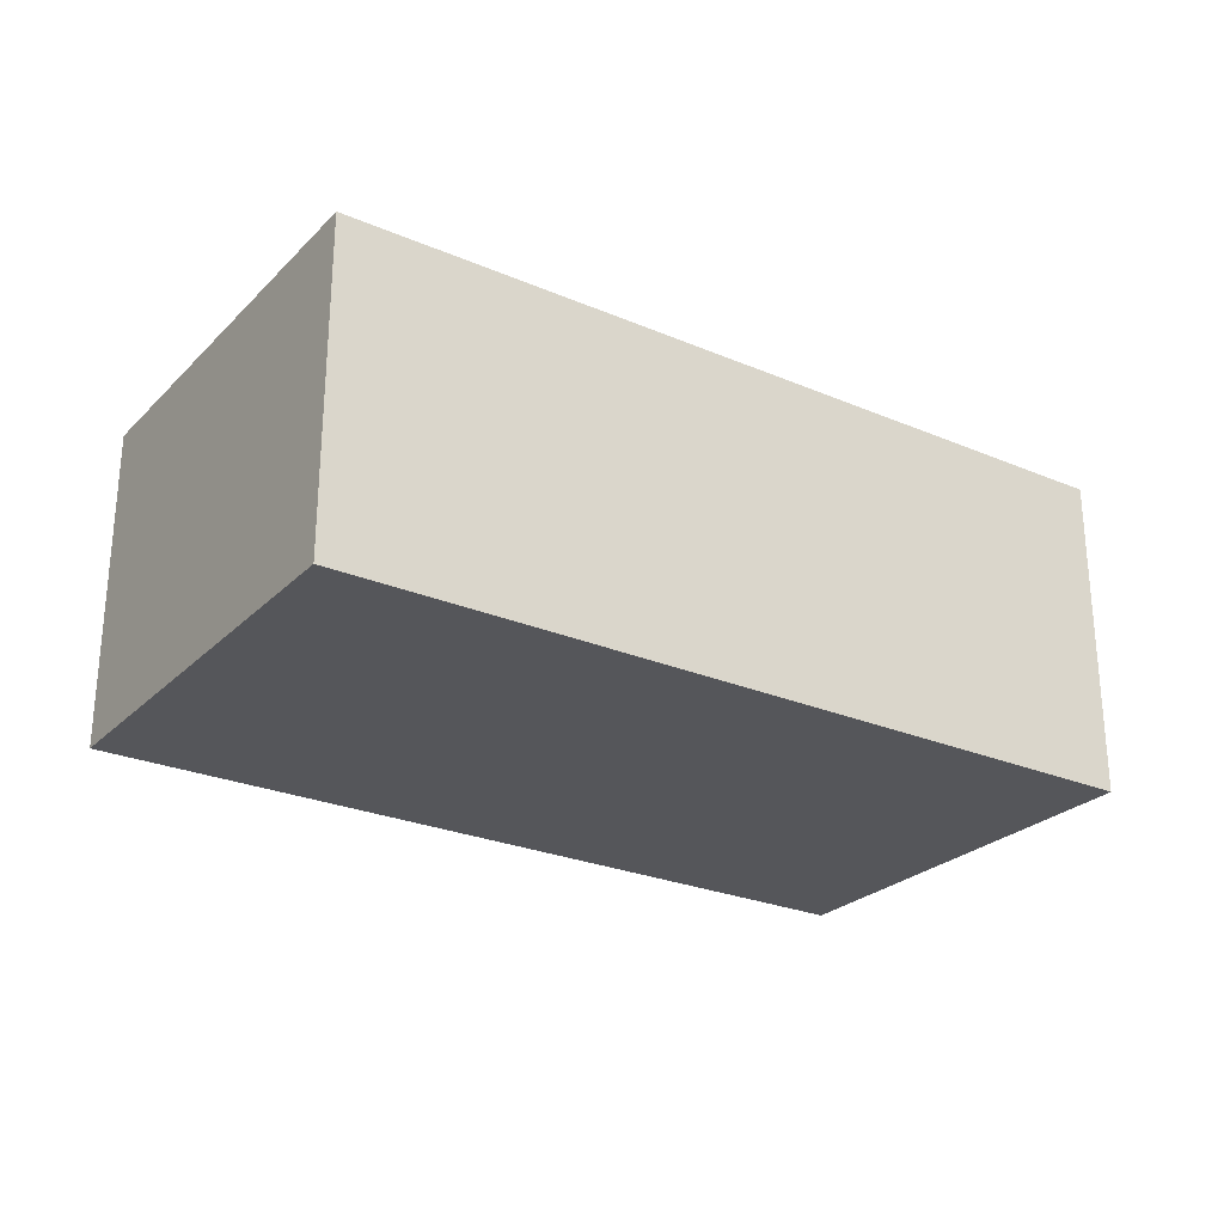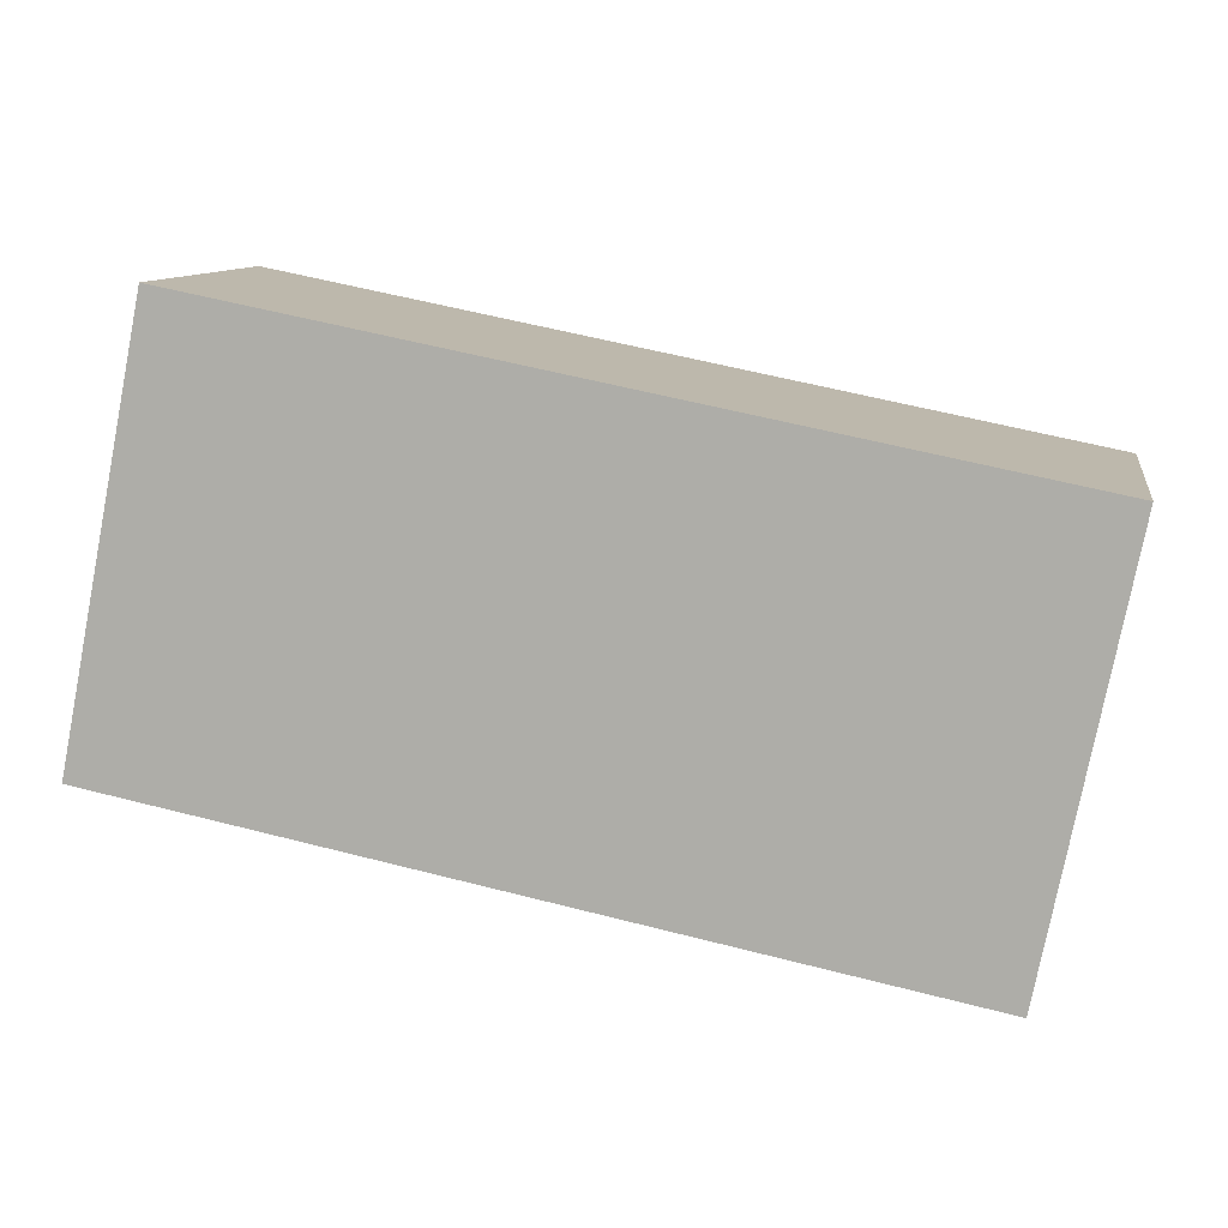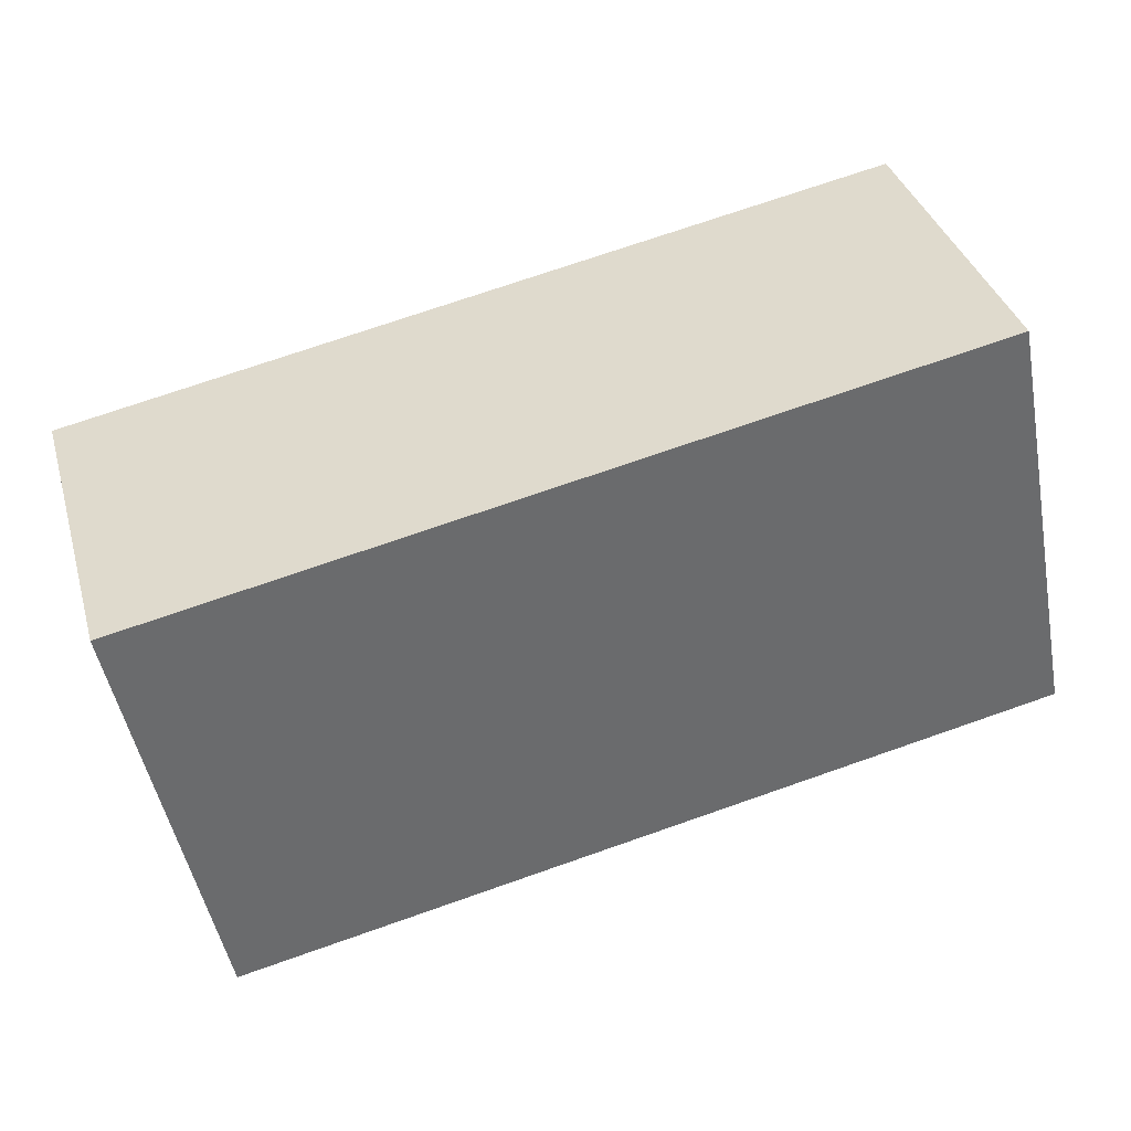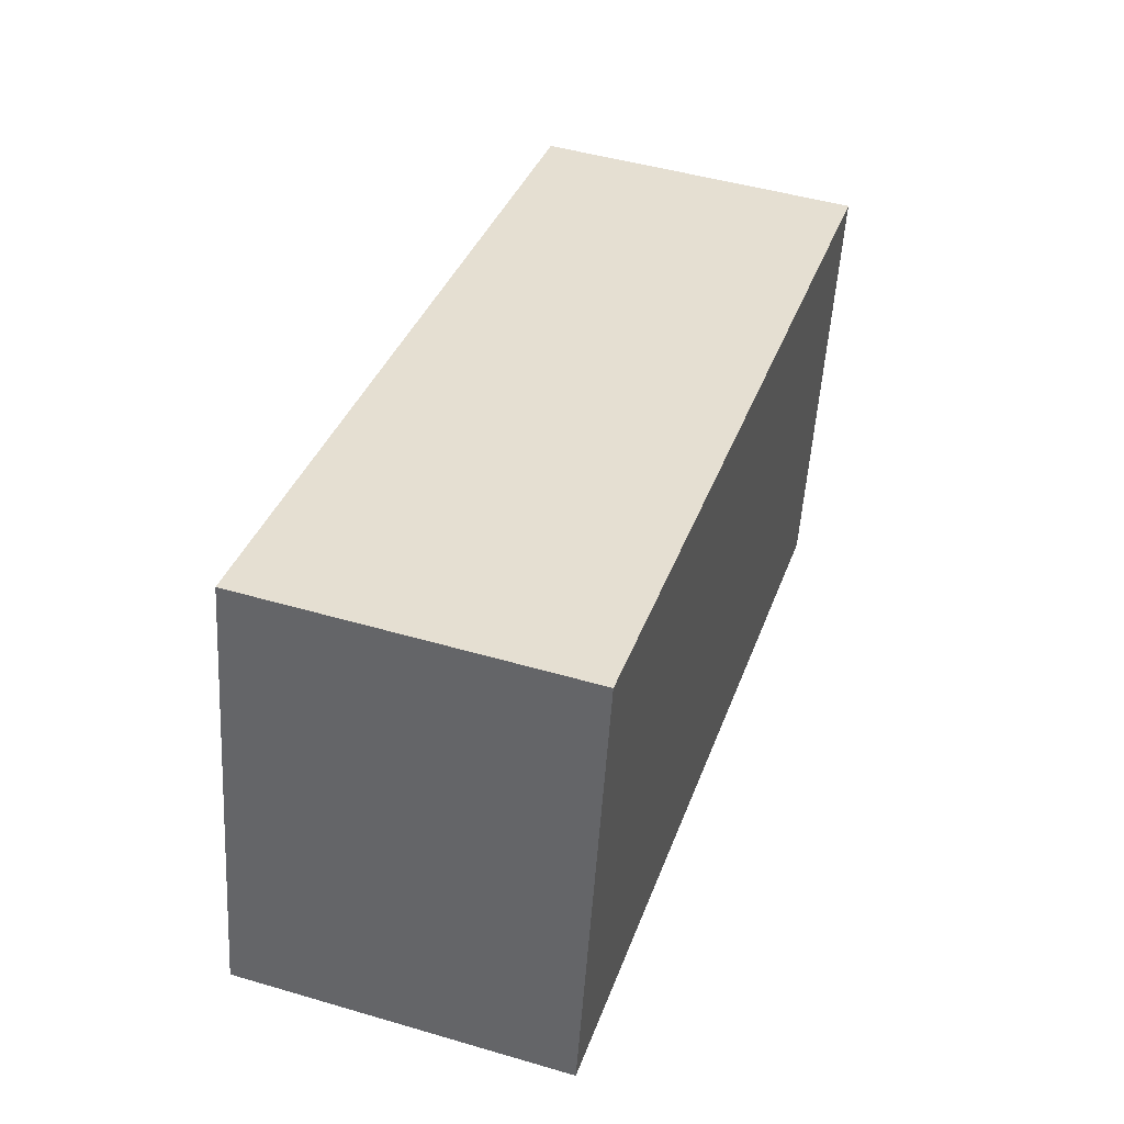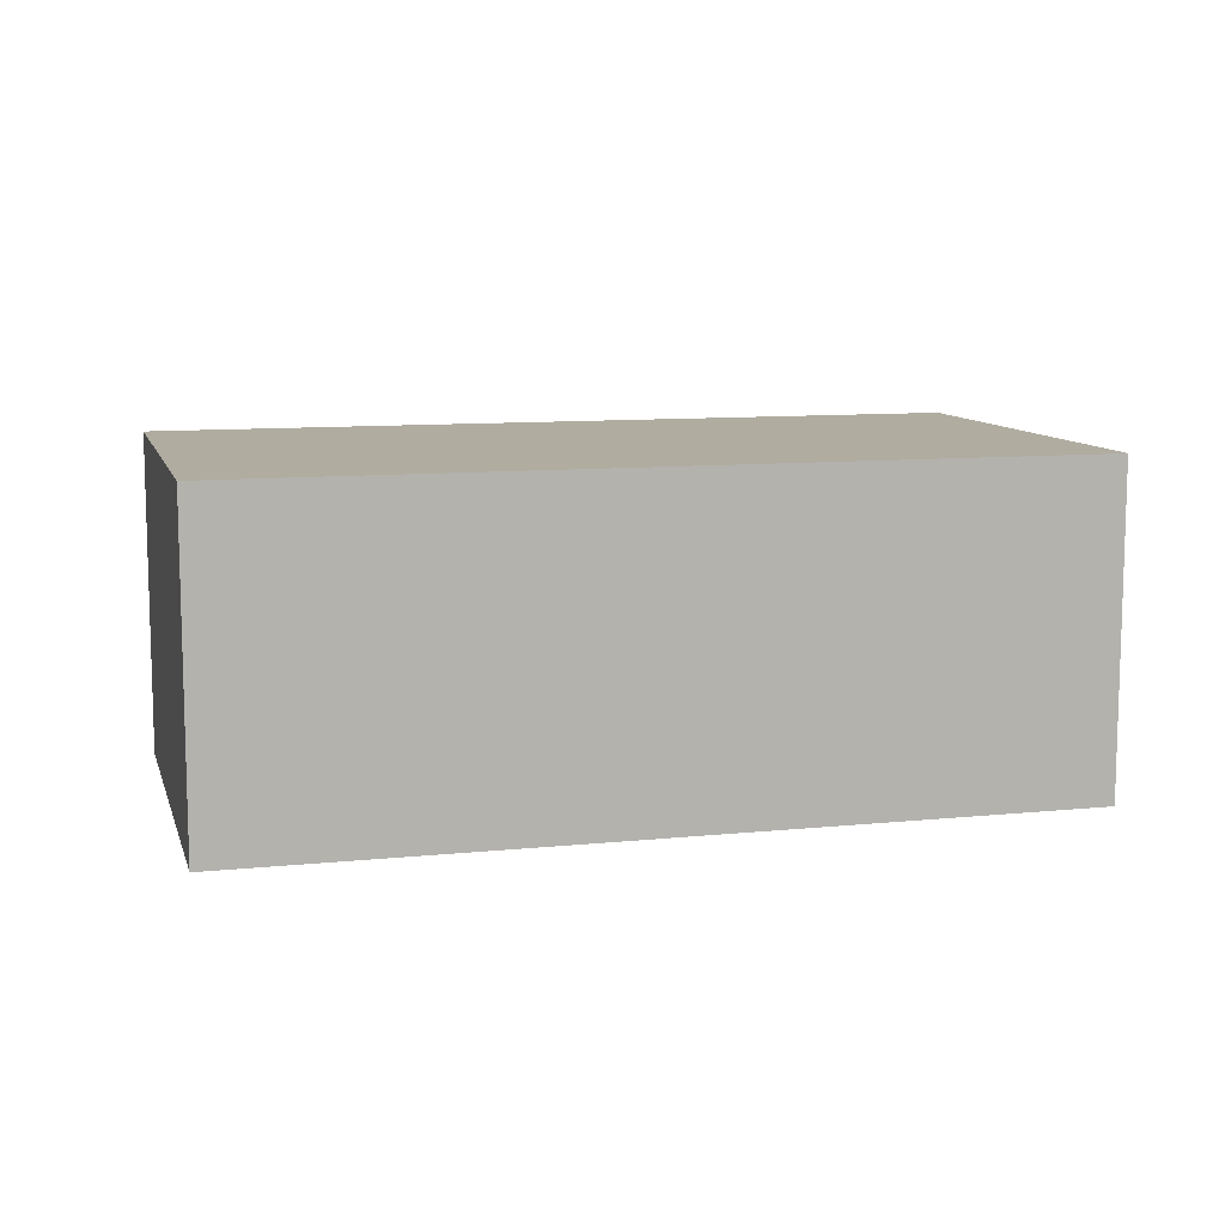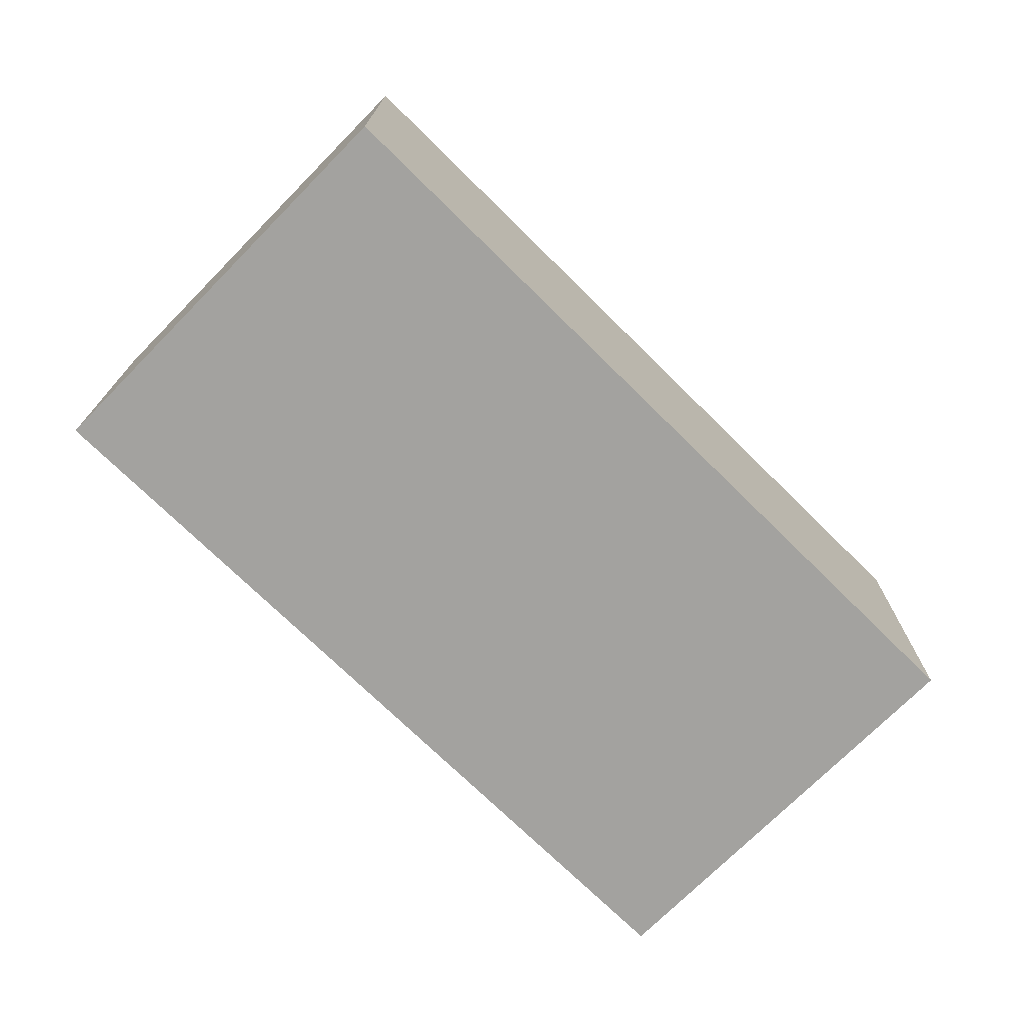
<metadata>
{"format":"obj","ext":"obj","renderer":"f3d","projection":"perspective","resolution":1024,"background":"white","views":[{"elev":-26.1,"azim":157.3,"up":"+Y"},{"elev":10.4,"azim":9.4,"up":"+Z"},{"elev":37.0,"azim":164.3,"up":"+Z"},{"elev":47.3,"azim":-71.7,"up":"+Z"},{"elev":9.9,"azim":176.4,"up":"+Y"},{"elev":-72.6,"azim":146.6,"up":"+Y"}]}
</metadata>
<code>
v  3.842 1.519 -0.762
v  0.396 1.519 1.999
v  4.239 1.519 1.237
v  0 1.519 9.301e-17
v  0.396 -1.224e-16 1.999
v  4.239 -7.574e-17 1.237
v  3.842 4.666e-17 -0.762
v  0 0 0
g defaultobject
f 1 2 3
f 2 1 4
f 5 3 2
f 3 5 6
f 6 1 3
f 1 6 7
f 7 4 1
f 4 7 8
f 8 2 4
f 2 8 5
f 8 6 5
f 6 8 7

</code>
